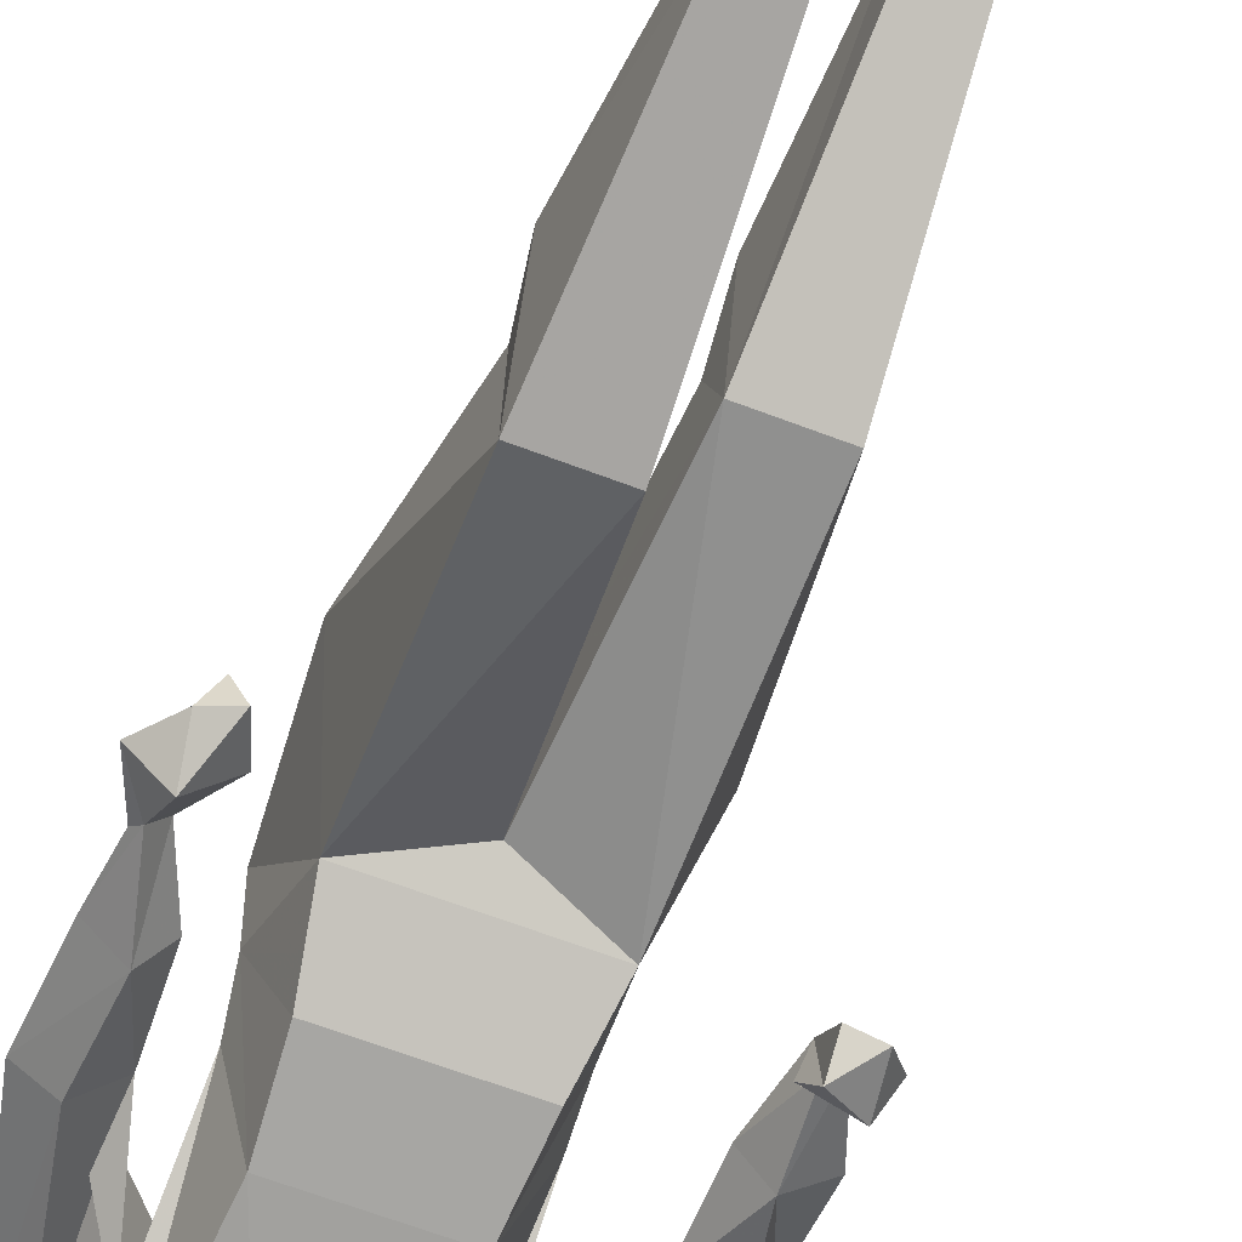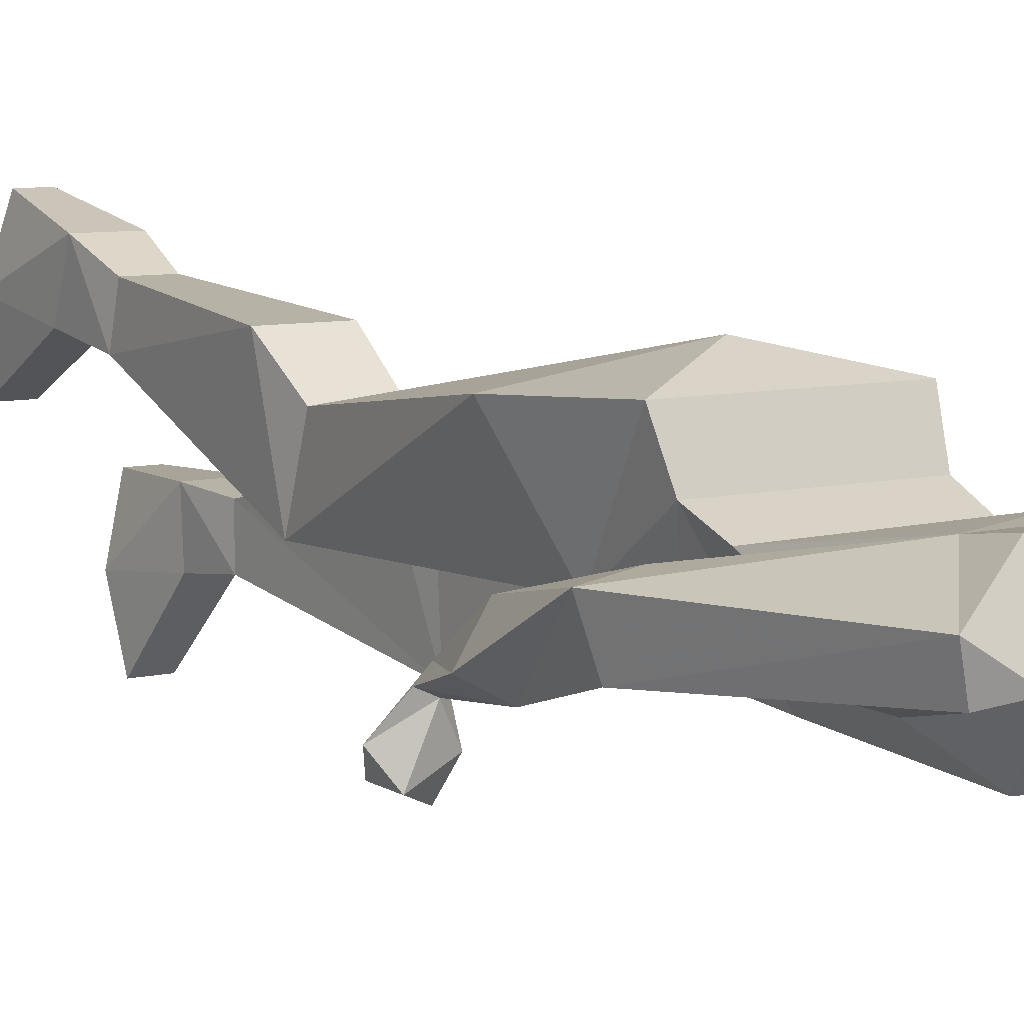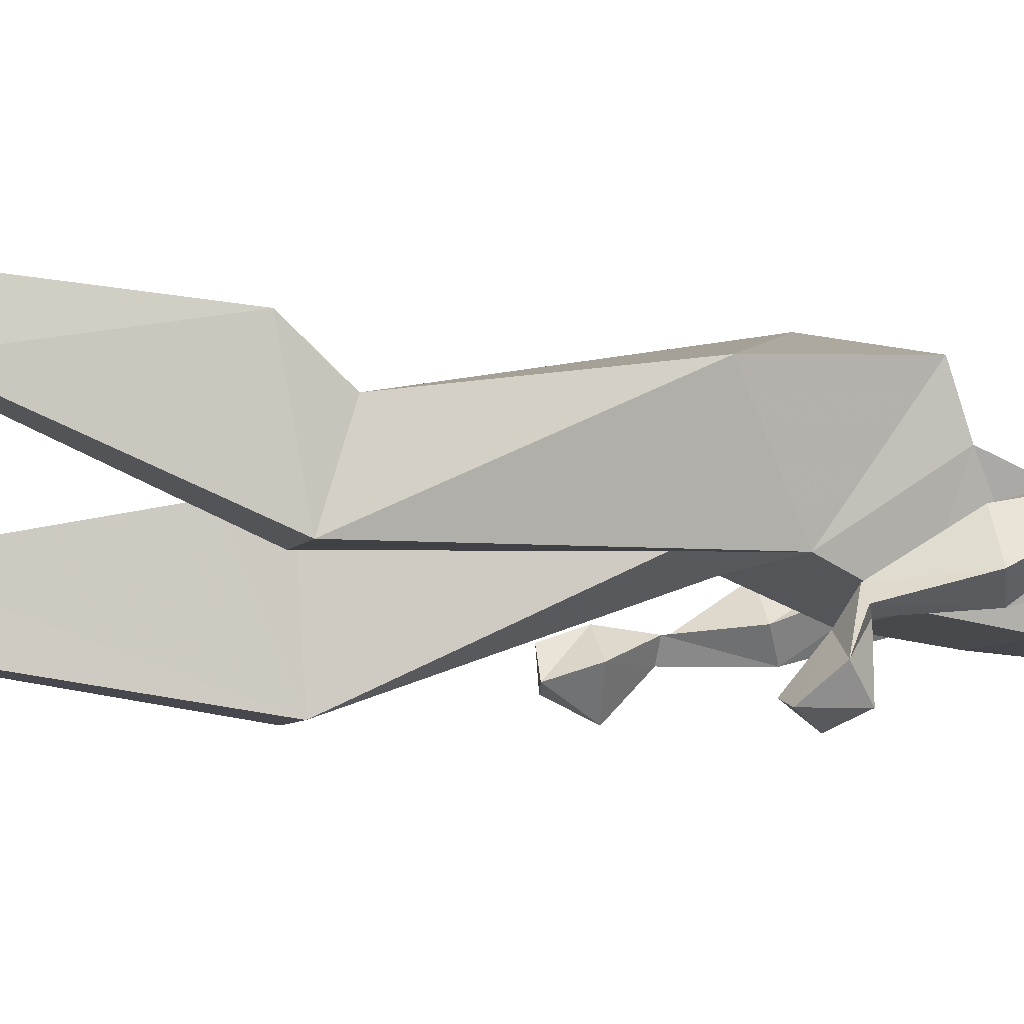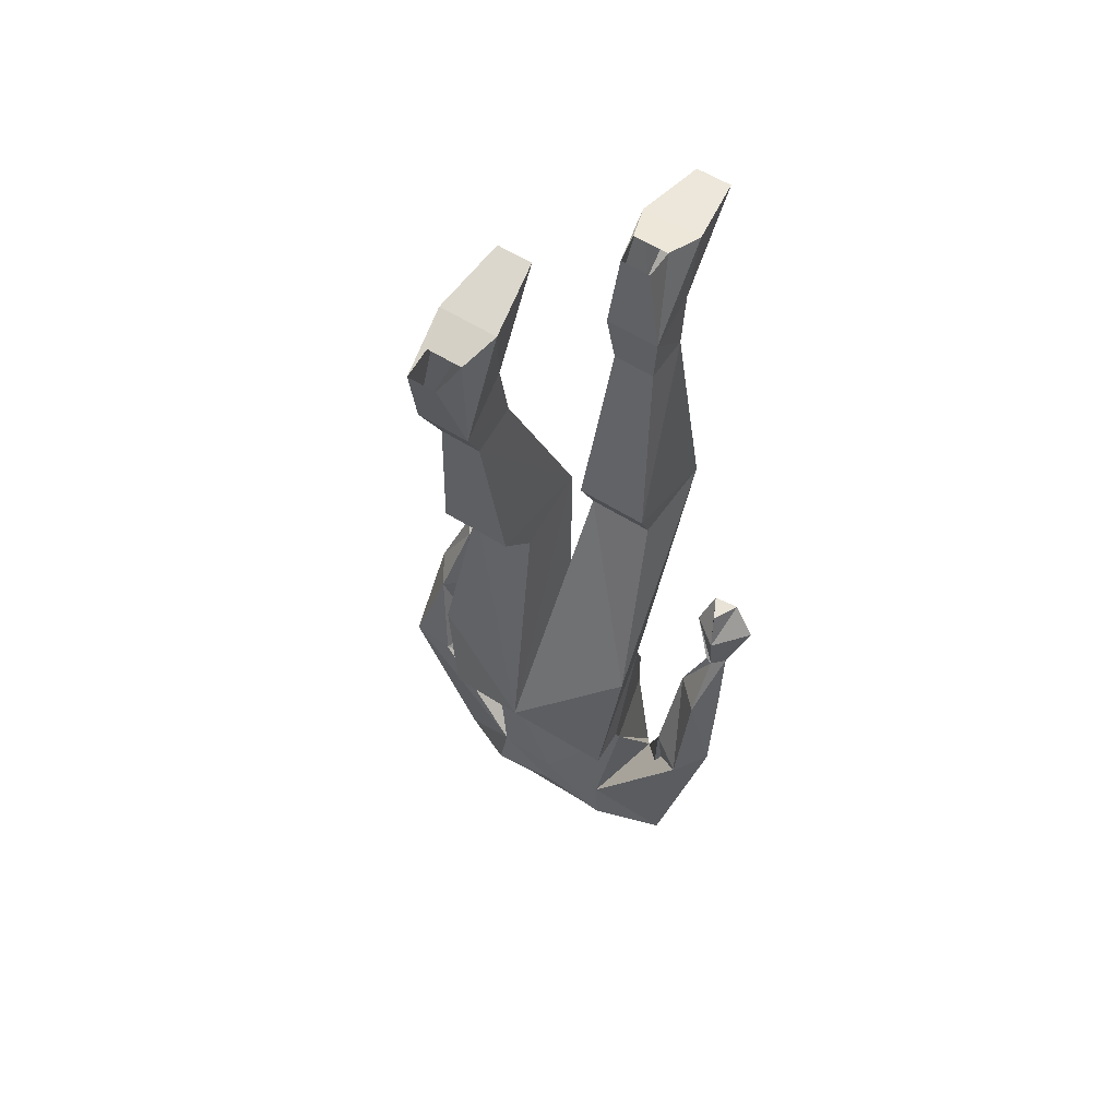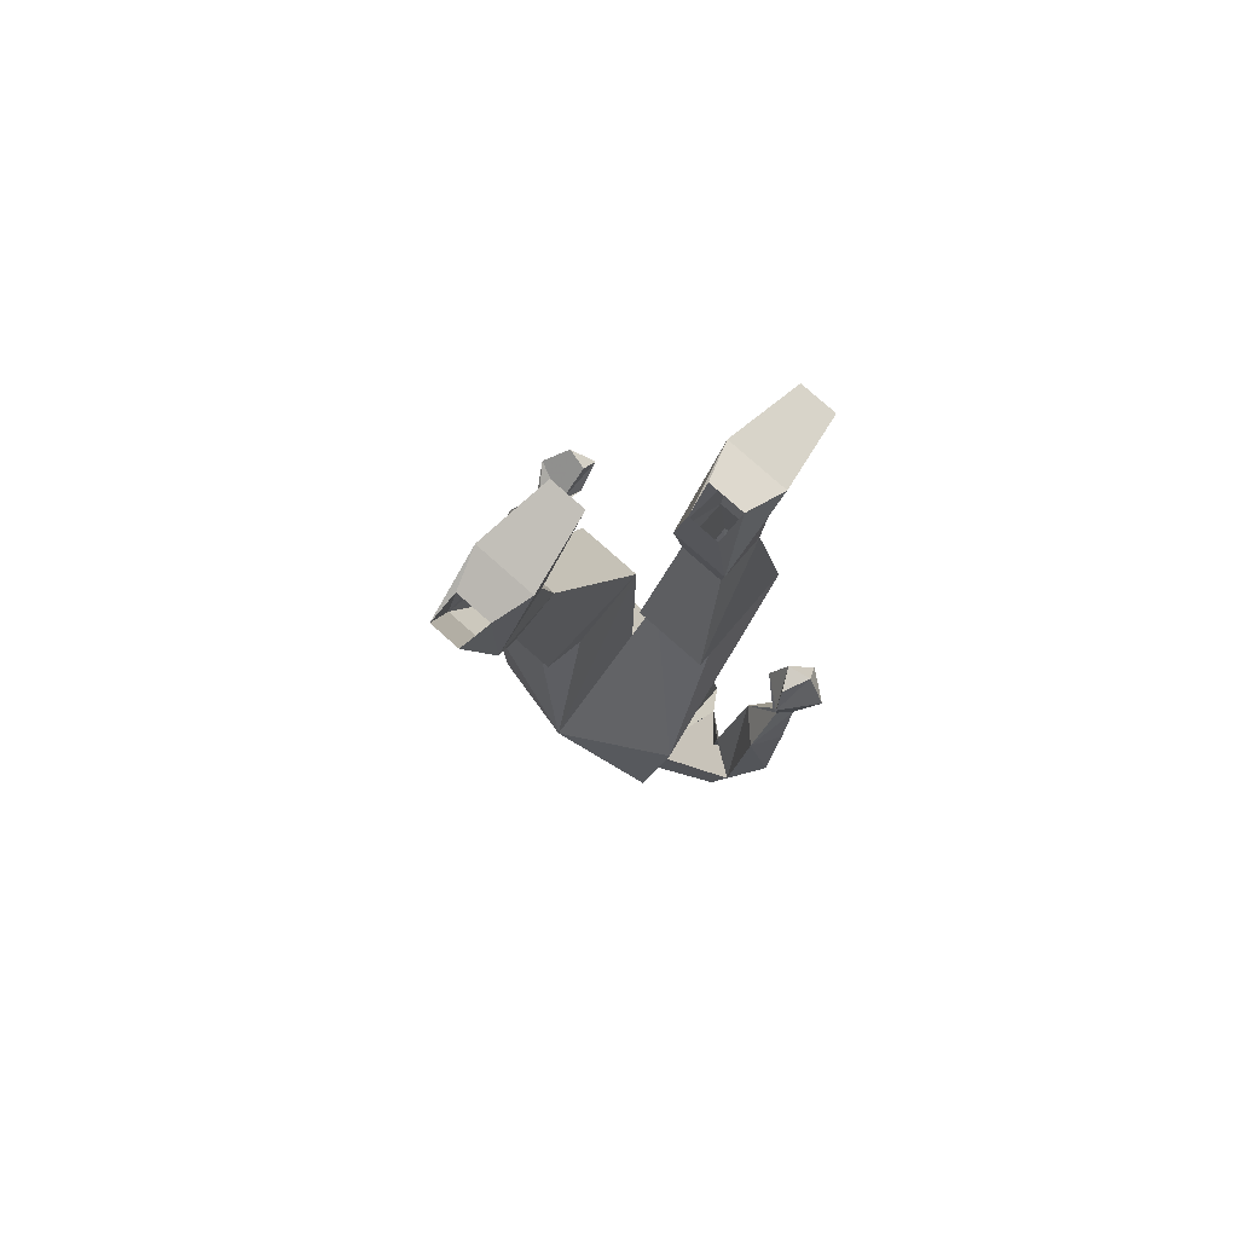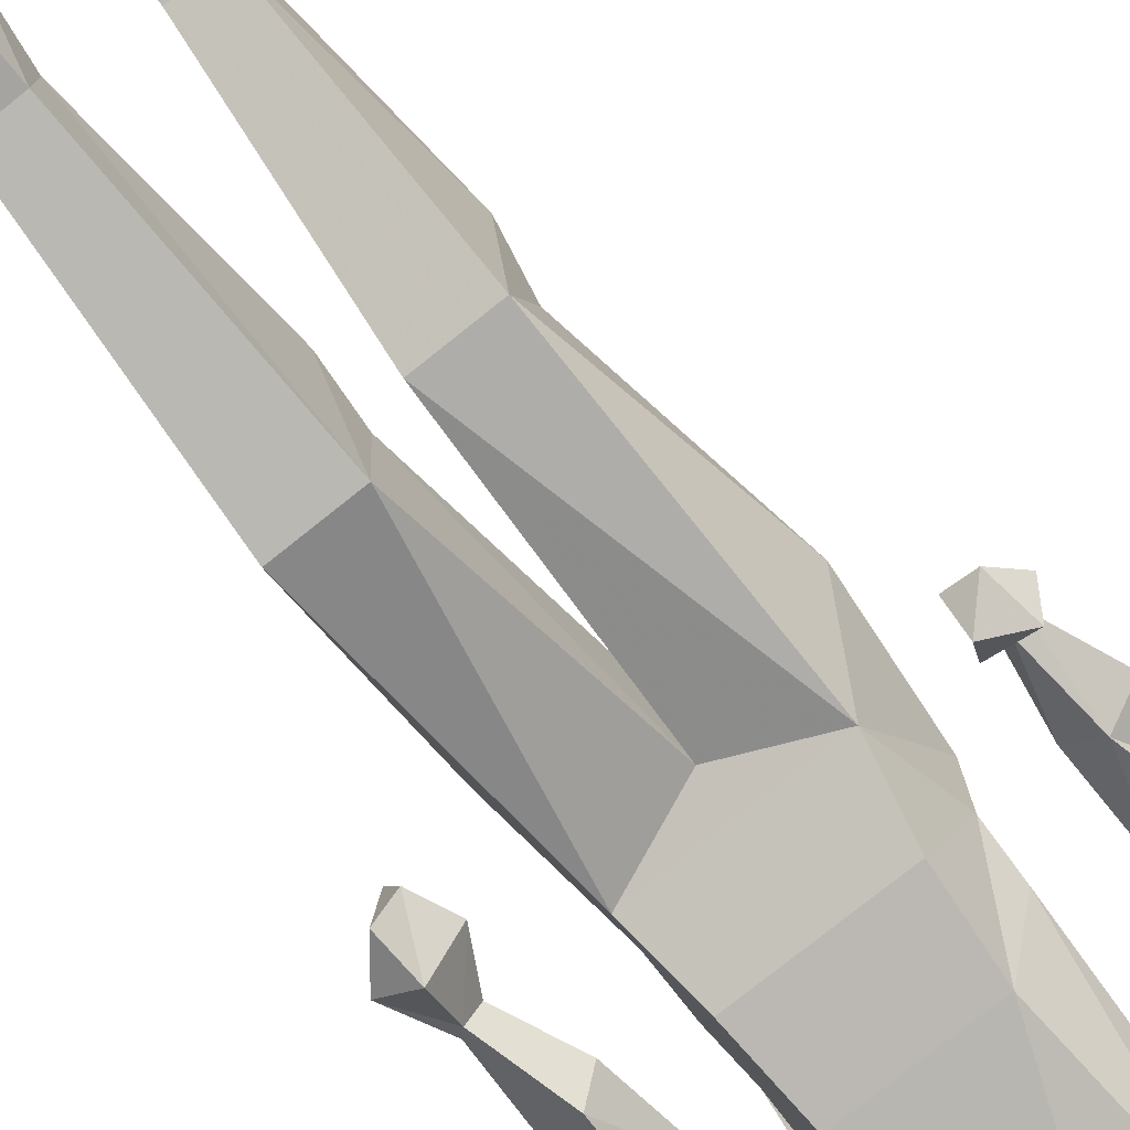
<metadata>
{"format":"obj","ext":"obj","renderer":"f3d","projection":"perspective","resolution":1024,"background":"white","views":[{"elev":-65.6,"azim":159.1,"up":"+Z"},{"elev":7.2,"azim":-36.6,"up":"+Z"},{"elev":-5.8,"azim":-105.8,"up":"+Z"},{"elev":57.7,"azim":33.3,"up":"+Y"},{"elev":79.4,"azim":41.5,"up":"+Y"},{"elev":-77.3,"azim":-141.4,"up":"+Z"}]}
</metadata>
<code>
v 0.1172 -0.9609 -0.05469
v 0.1094 -1.016 -0.07812
v 0.07812 -1.031 -0.1875
v 0.08594 -0.9297 -0.1719
v 0.1016 -0.8438 -0.1328
v 0.125 -0.9375 0.007812
v -0.1172 -0.9609 -0.05469
v -0.1172 -1.016 -0.07812
v 0 -1.18 -0.04688
v 0.08594 -1.188 -0.05469
v 0.1172 -1.172 -0.1641
v 0.09375 -1.242 -0.2031
v 0 -1.234 -0.2109
v -0.07812 -1.031 -0.1875
v -0.08594 -0.9297 -0.1719
v -0.1016 -0.8438 -0.1328
v 0 -0.8047 -0.1094
v 0.02344 -0.5078 -0.25
v 0.1094 -0.5078 -0.25
v 0.1406 -0.7422 -0.02344
v 0 -0.8672 0.03906
v -0.125 -0.9375 0.007812
v -0.09375 -1.242 -0.2031
v -0.1172 -1.172 -0.1641
v -0.08594 -1.188 -0.05469
v 0 -1.227 -0.04688
v 0.09375 -1.242 -0.04688
v 0.1797 -1.281 -0.09375
v 0.2344 -1.039 -0.1328
v 0.2031 -1.039 -0.08594
v 0.1562 -1.031 -0.1172
v 0.1484 -1.281 -0.1172
v 0.1094 -1.297 -0.1328
v 0.03906 -1.297 -0.1328
v -0.03906 -1.297 -0.1328
v -0.05469 -1.297 -0.07031
v 0.05469 -1.297 -0.07031
v 0.1953 -1.039 -0.1641
v 0.1875 -0.9219 -0.1953
v 0.2266 -0.9141 -0.1641
v 0.2031 -0.9062 -0.125
v 0.1641 -0.9062 -0.1641
v -0.1172 -1.297 -0.1328
v -0.09375 -1.25 -0.04688
v -0.1797 -1.289 -0.09375
v -0.1641 -1.281 -0.1406
v -0.2734 -1.055 -0.08594
v -0.25 -1.055 -0.1484
v -0.1953 -1.047 -0.1328
v -0.2109 -1.047 -0.07812
v -0.2344 -0.9219 -0.1094
v -0.2656 -0.9219 -0.1562
v -0.2266 -0.9375 -0.1797
v -0.1953 -0.9297 -0.1484
v 0.2031 -0.8359 -0.1719
v 0.1953 -0.8281 -0.1719
v 0.2109 -0.8281 -0.1953
v 0.2188 -0.8359 -0.1875
v 0.2422 -0.7734 -0.2109
v 0.2031 -0.7734 -0.1641
v 0.1641 -0.7734 -0.1953
v 0.2031 -0.7812 -0.2422
v 0.1797 -0.7266 -0.2109
v 0.1953 -0.7266 -0.1797
v 0.2109 -0.7344 -0.2188
v -0.2188 -0.8359 -0.1641
v -0.2344 -0.8359 -0.1797
v -0.2188 -0.8438 -0.1875
v -0.2109 -0.8359 -0.1641
v -0.2031 -0.8203 -0.1953
v -0.2578 -0.8125 -0.2188
v -0.2422 -0.8359 -0.25
v -0.1953 -0.8359 -0.2266
v -0.2031 -0.8125 -0.2656
v -0.2031 -0.7812 -0.2422
v -0.2344 -0.7812 -0.25
v -0.1406 -0.7734 0
v -0.1016 -0.4844 -0.1328
v -0.01562 -0.4844 -0.1328
v 0.02344 -0.5 -0.125
v 0.02344 -0.4375 -0.09375
v 0.03906 -0.1953 -0.1406
v 0.03906 -0.1953 -0.2031
v 0.09375 -0.1953 -0.2031
v 0.1172 -0.4375 -0.09375
v 0.1094 -0.5 -0.125
v -0.1016 -0.5156 -0.03125
v -0.1094 -0.4531 0.02344
v -0.08594 -0.2109 -0.01562
v -0.03125 -0.2109 -0.01562
v -0.03125 -0.2266 0.04688
v -0.01562 -0.4531 0.02344
v -0.01562 -0.5156 -0.03125
v -0.08594 -0.2266 0.04688
v -0.09375 -0.1641 0.07812
v -0.08594 -0.125 0
v -0.03125 -0.125 0
v -0.02344 -0.1641 0.07812
v 0.09375 -0.1953 -0.1406
v 0.1016 -0.125 -0.1328
v 0.03125 -0.125 -0.1328
v 0.03906 -0.1172 -0.2109
v 0.09375 -0.1172 -0.2109
v 0.1016 -0.01562 -0.2188
v 0.08594 -0.007812 -0.1719
v 0.08594 -0.007812 -0.1328
v 0.04688 -0.007812 -0.1328
v 0.02344 -0.01562 -0.2188
v 0.03906 -0.02344 -0.3125
v 0.08594 -0.02344 -0.3125
v 0.03906 -0.007812 -0.1719
v -0.09375 -0.02344 0.02344
v -0.07812 0 -0.07031
v -0.03125 0 -0.07031
v -0.01562 -0.02344 0.02344
v -0.03125 -0.03906 0.07031
v -0.03906 -0.04688 0.1094
v -0.07812 -0.04688 0.1094
v -0.07812 -0.03906 0.07031
f 1 2 3
f 1 3 4
f 1 7 8
f 1 8 2
f 2 8 9
f 2 9 10
f 2 10 11
f 2 11 12
f 2 12 3
f 3 12 13
f 3 13 14
f 3 14 15
f 3 15 4
f 7 15 14
f 7 14 8
f 8 14 23
f 8 23 24
f 8 24 25
f 8 25 9
f 9 25 26
f 9 26 27
f 9 27 10
f 10 27 28
f 10 28 29
f 10 29 30
f 10 30 11
f 11 30 31
f 11 31 32
f 11 32 33
f 11 33 12
f 12 33 34
f 13 34 35
f 13 23 14
f 26 36 37
f 26 37 27
f 27 37 33
f 27 33 28
f 28 33 32
f 28 32 38
f 28 38 29
f 31 38 32
f 43 36 44
f 43 44 45
f 43 45 46
f 43 46 24
f 43 24 23
f 43 23 35
f 43 35 36
f 36 26 44
f 44 26 25
f 44 25 45
f 45 25 47
f 45 47 48
f 45 48 46
f 46 48 49
f 46 49 24
f 24 49 50
f 24 50 25
f 25 50 47
f 33 37 34
f 1 4 5
f 1 5 6
f 1 6 7
f 4 15 16
f 4 16 5
f 5 16 17
f 5 17 18
f 5 18 19
f 5 19 20
f 5 20 6
f 6 20 21
f 6 21 22
f 6 22 7
f 7 22 16
f 7 16 15
f 22 77 16
f 16 77 78
f 16 78 79
f 16 79 17
f 17 79 21
f 17 21 80
f 17 80 18
f 18 80 81
f 18 81 82
f 18 82 83
f 18 83 84
f 18 84 19
f 19 84 85
f 19 85 86
f 19 86 20
f 20 86 80
f 20 80 21
f 21 77 22
f 77 21 87
f 77 87 78
f 78 87 88
f 78 88 89
f 78 89 79
f 79 89 90
f 79 90 91
f 79 91 92
f 79 92 93
f 79 93 21
f 21 93 87
f 87 93 88
f 88 93 92
f 88 92 91
f 88 91 94
f 88 94 89
f 86 85 81
f 86 81 80
f 85 99 82
f 85 82 81
f 84 99 85
f 12 34 13
f 13 35 23
f 29 38 39
f 29 39 40
f 29 40 41
f 29 41 30
f 30 41 42
f 30 42 31
f 31 42 39
f 31 39 38
f 47 50 51
f 47 51 52
f 47 52 53
f 47 53 48
f 48 53 49
f 49 53 54
f 49 54 51
f 49 51 50
f 42 41 55
f 42 55 56
f 42 56 39
f 39 56 57
f 39 57 40
f 40 57 58
f 40 58 41
f 41 58 55
f 55 58 59
f 55 59 60
f 55 60 61
f 55 61 56
f 56 61 57
f 57 61 62
f 57 62 59
f 57 59 58
f 63 62 61
f 63 61 60
f 63 60 64
f 63 64 65
f 63 65 62
f 62 65 59
f 59 65 60
f 60 65 64
f 52 51 66
f 52 66 67
f 52 67 53
f 53 67 68
f 53 68 54
f 54 68 69
f 54 69 66
f 54 66 51
f 66 70 71
f 66 71 67
f 67 71 68
f 68 71 72
f 68 72 73
f 68 73 69
f 69 73 66
f 66 73 70
f 70 73 74
f 70 74 75
f 70 75 76
f 70 76 71
f 71 76 72
f 72 76 74
f 72 74 73
f 75 74 76
f 89 94 95
f 89 95 96
f 89 96 90
f 90 96 97
f 90 97 98
f 90 98 91
f 91 98 95
f 91 95 94
f 99 84 100
f 99 100 82
f 82 100 101
f 82 101 83
f 83 101 102
f 83 102 103
f 83 103 84
f 84 103 100
f 100 103 104
f 100 104 105
f 100 105 106
f 100 106 101
f 101 106 107
f 101 107 108
f 101 108 102
f 102 108 109
f 102 109 110
f 102 110 103
f 103 110 104
f 104 110 108
f 104 108 111
f 104 111 105
f 108 110 109
f 107 111 108
f 95 112 96
f 96 112 113
f 96 113 97
f 97 113 114
f 97 114 115
f 97 115 98
f 98 115 116
f 98 116 117
f 98 117 95
f 95 117 118
f 95 118 112
f 112 118 119
f 112 119 115
f 112 115 113
f 113 115 114
f 115 119 116

</code>
